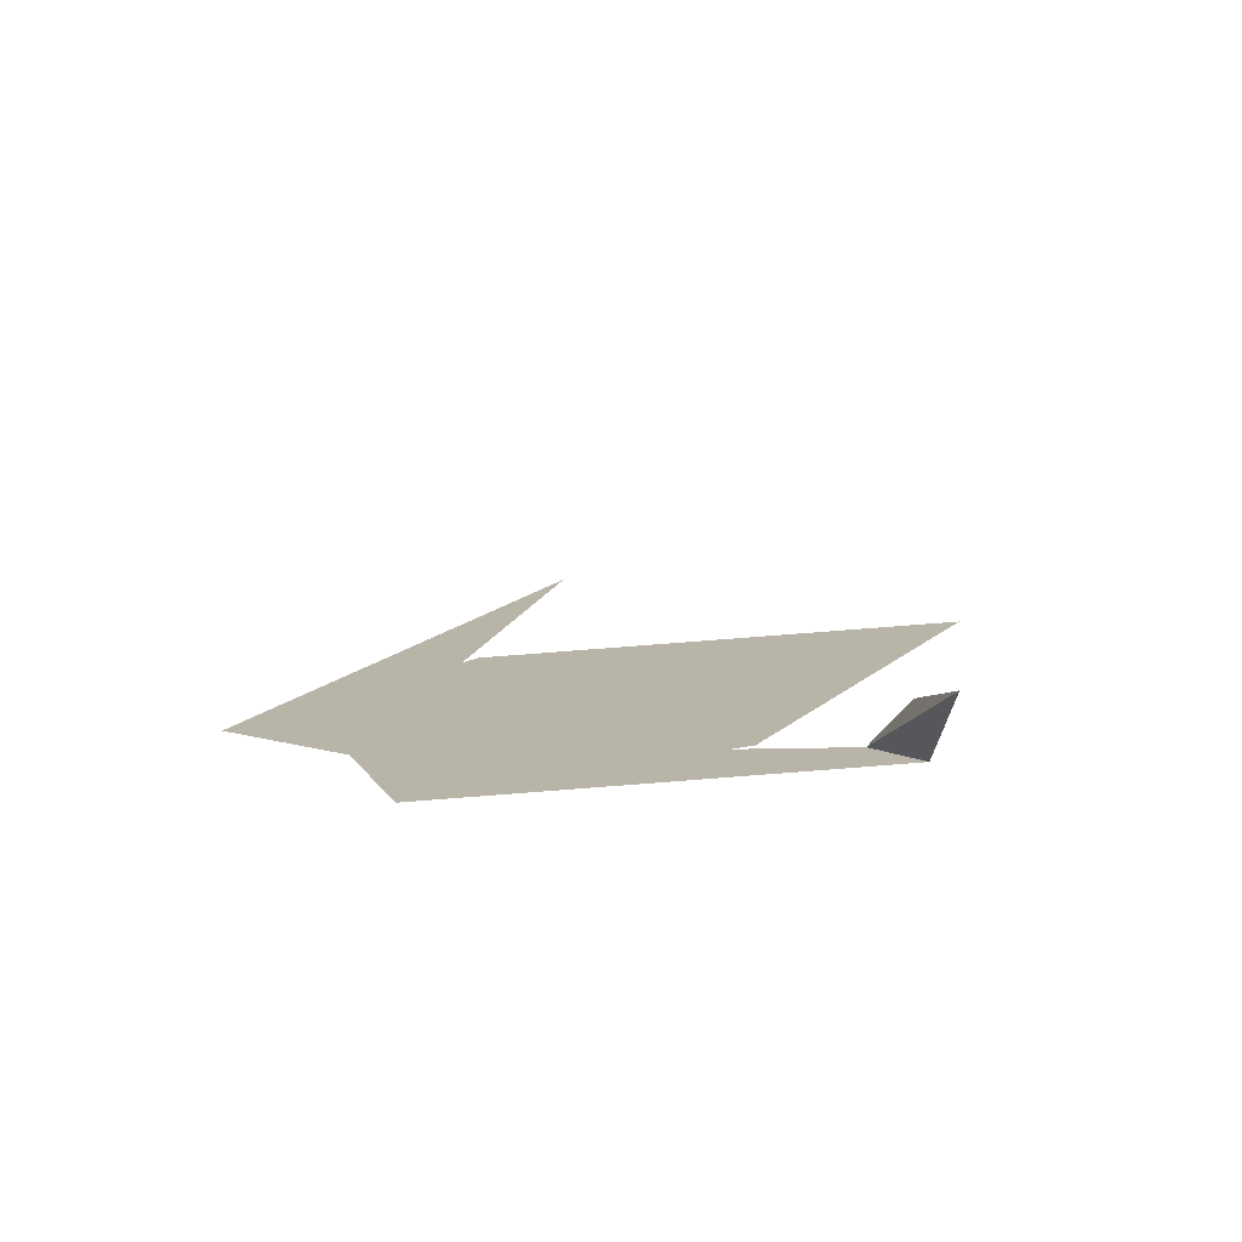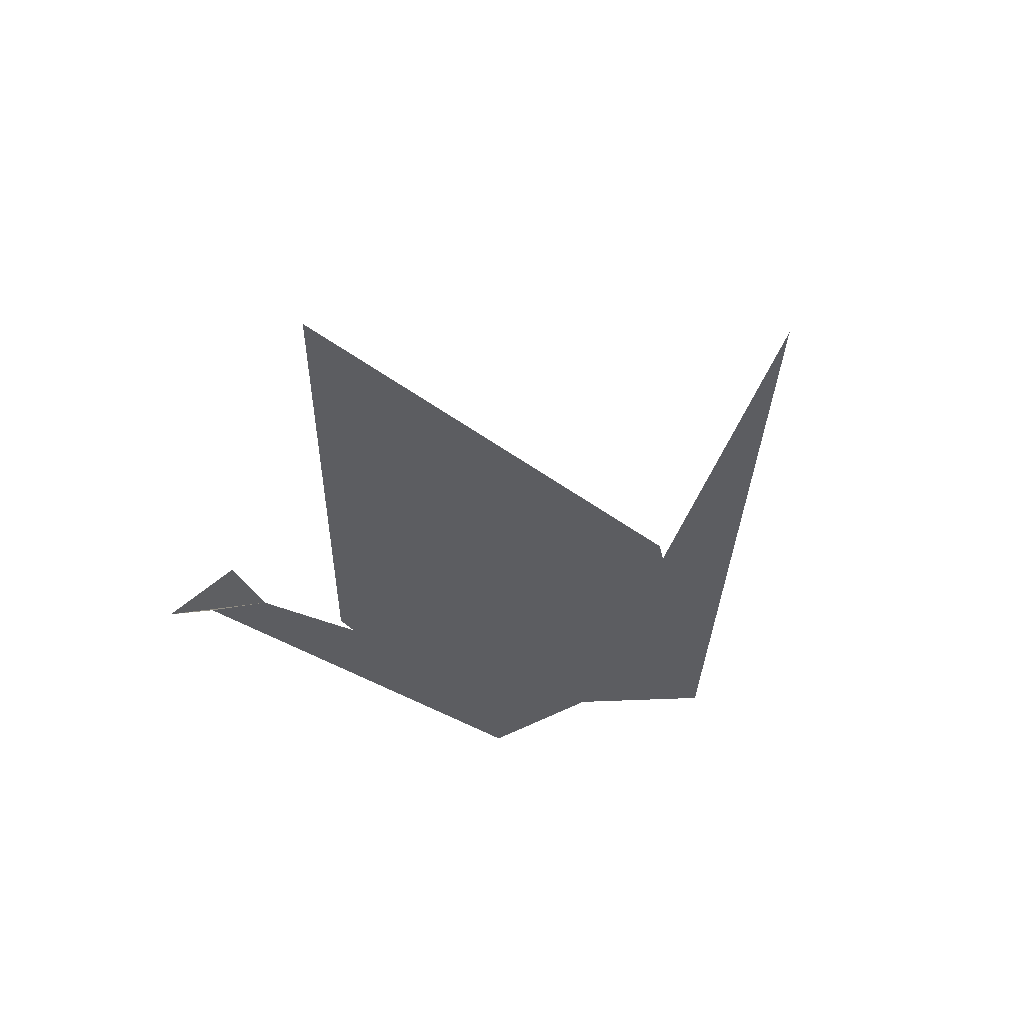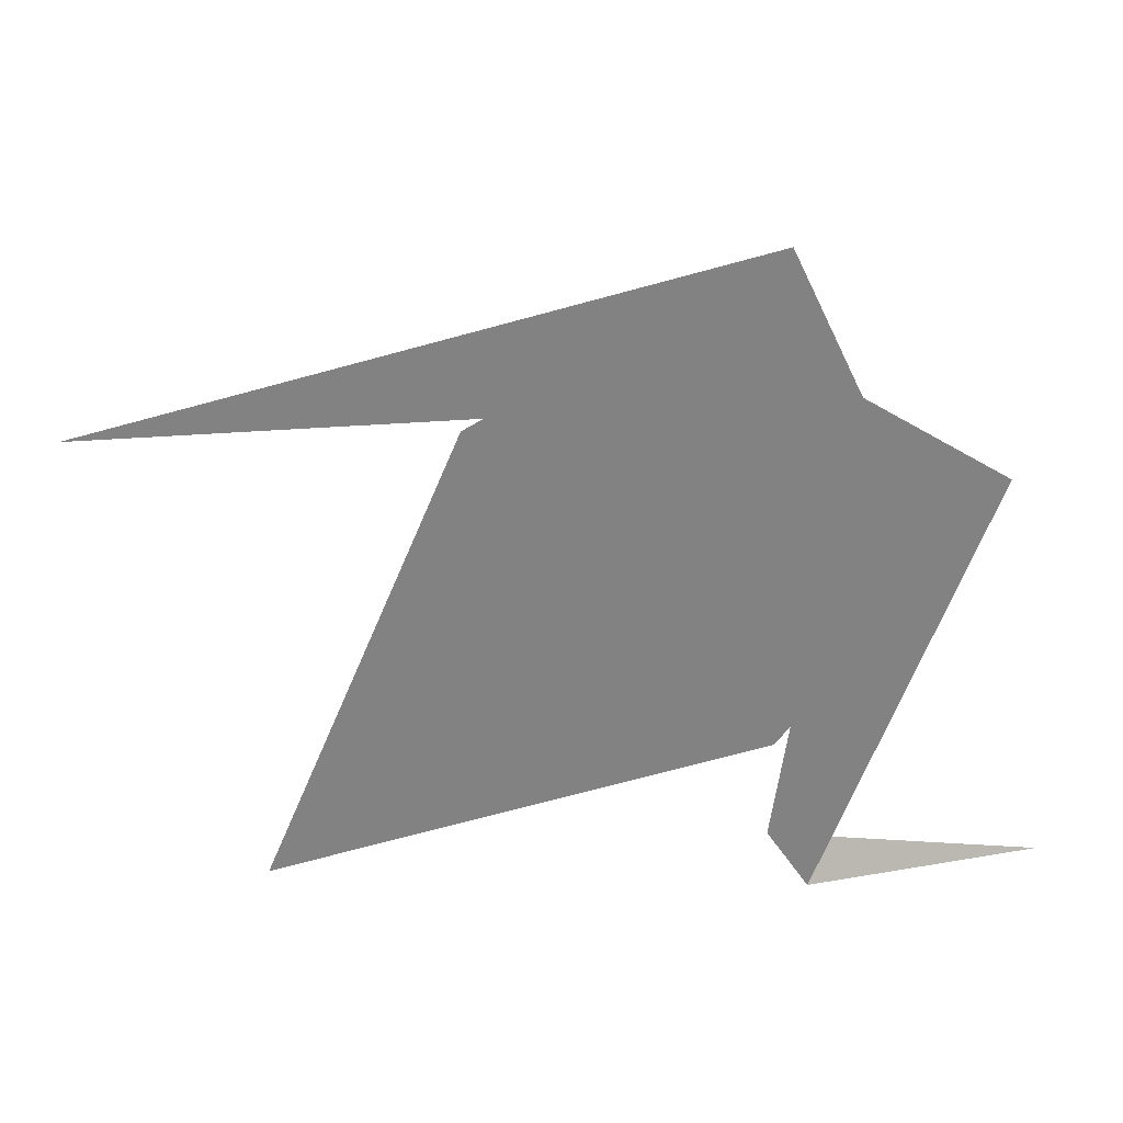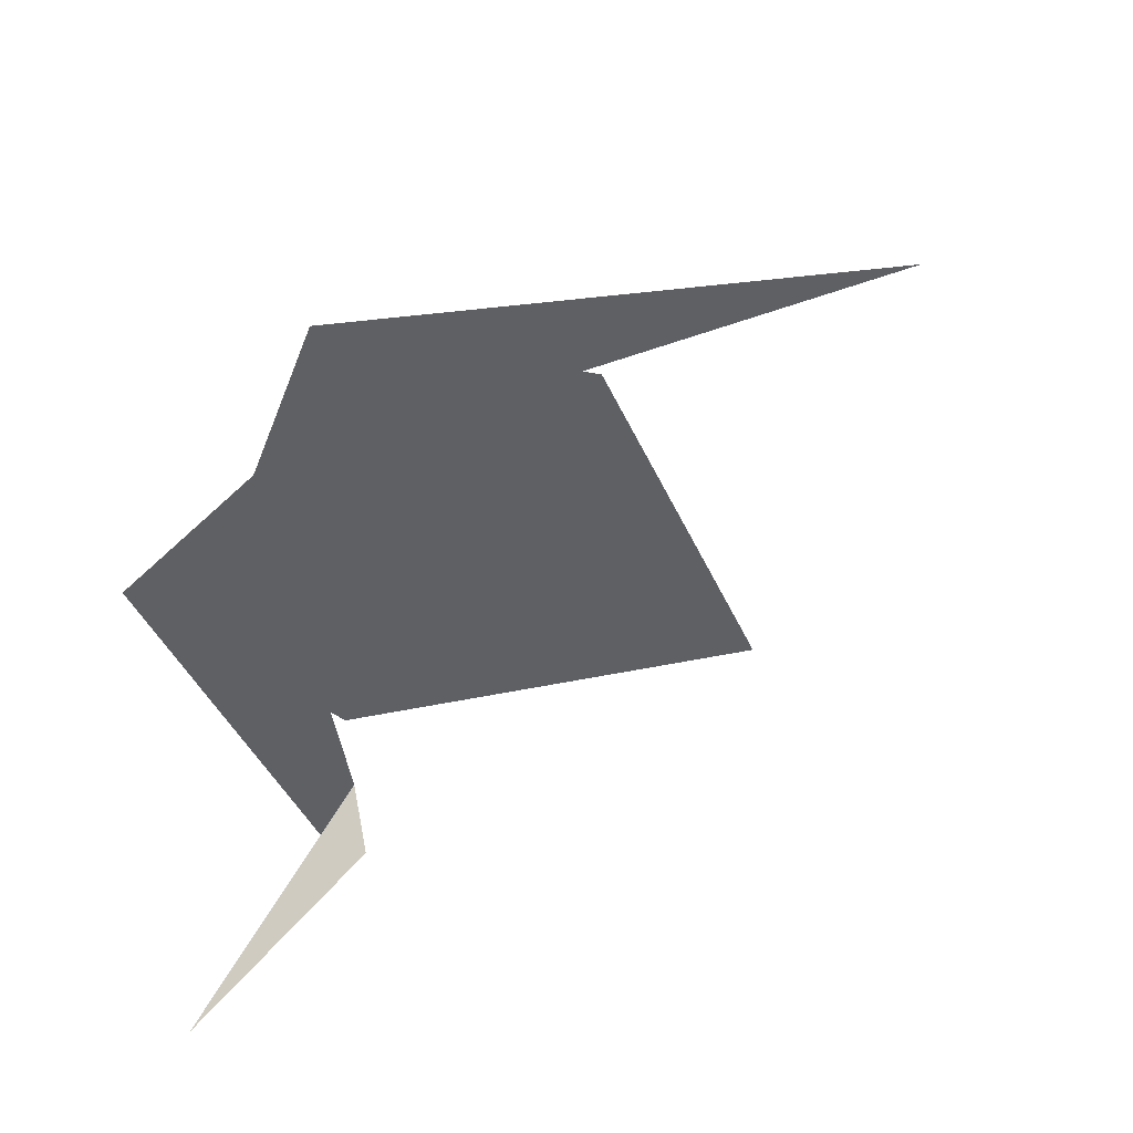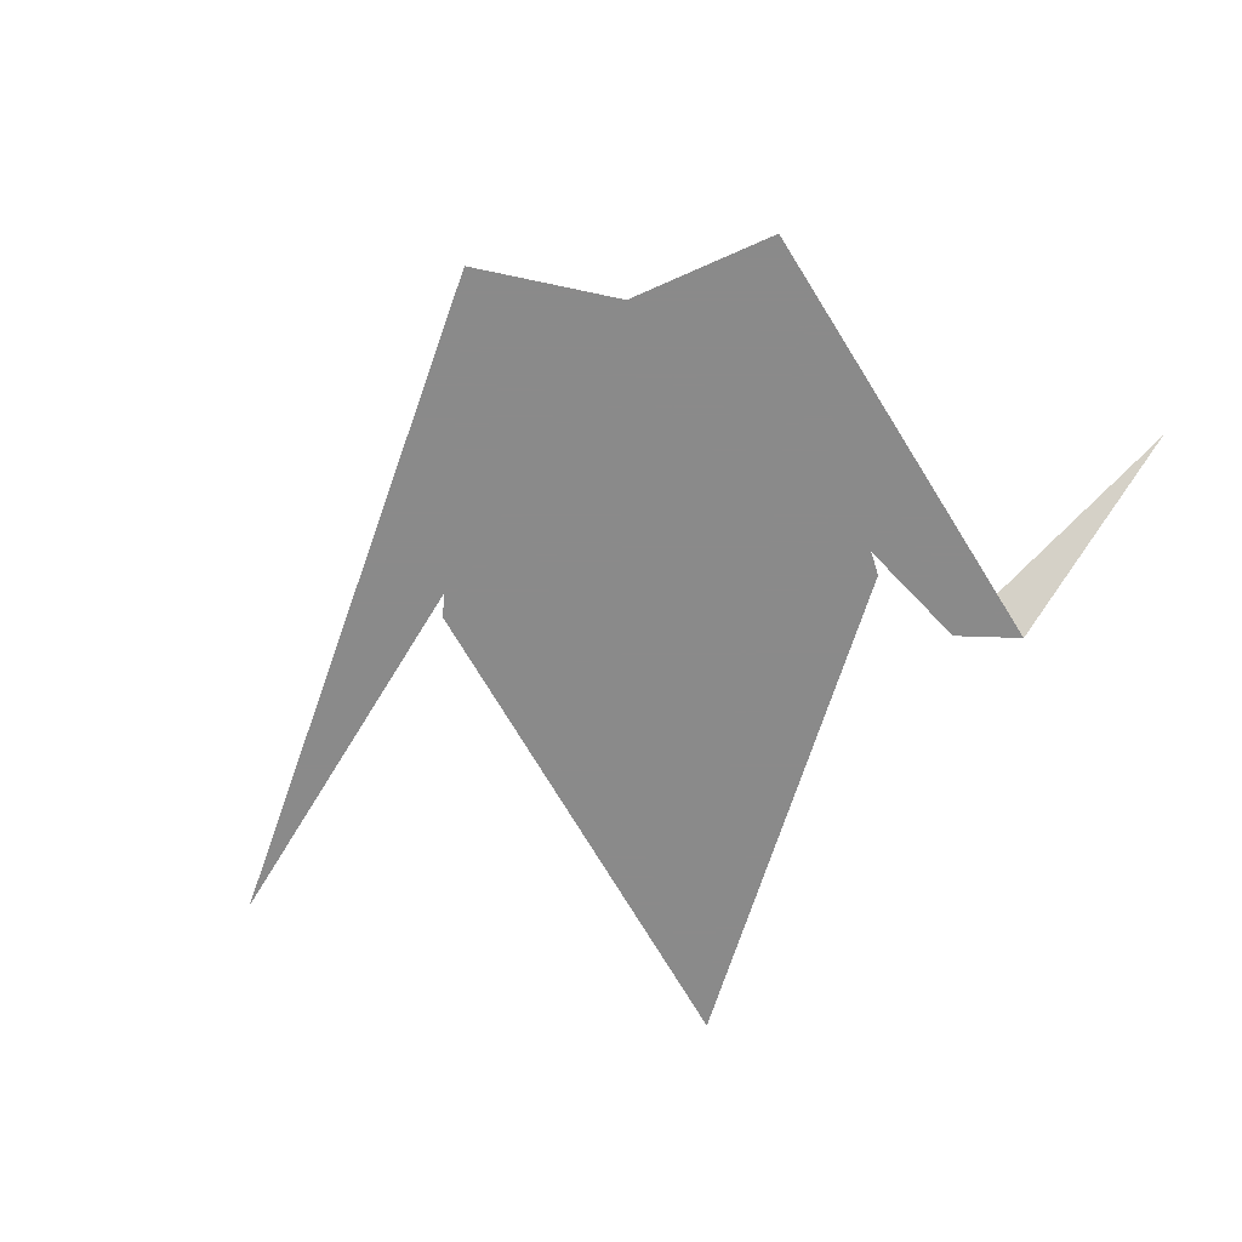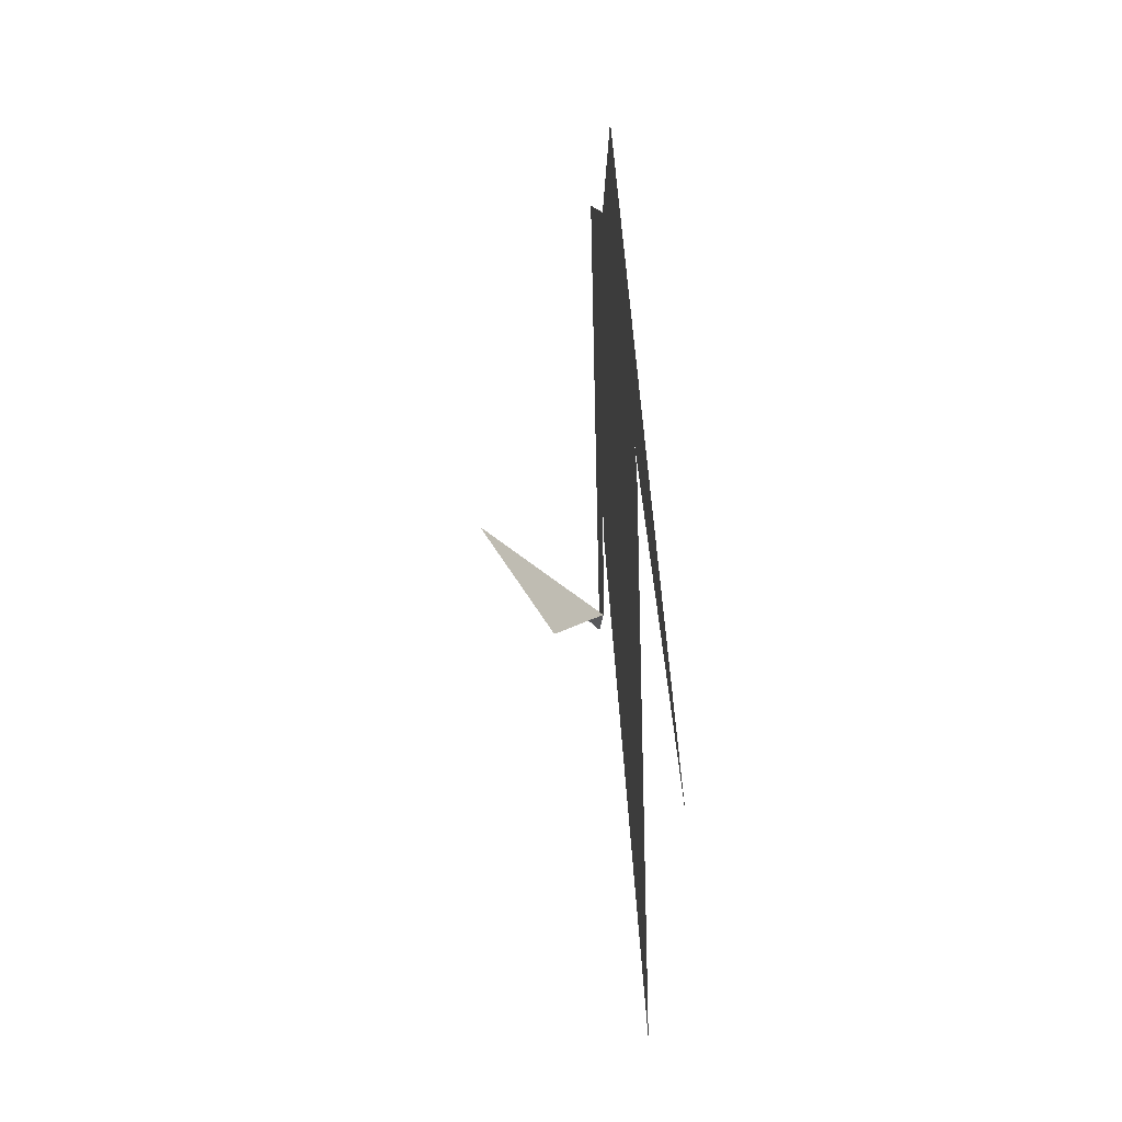
<metadata>
{"format":"obj","ext":"obj","renderer":"f3d","projection":"perspective","resolution":1024,"background":"white","views":[{"elev":13.3,"azim":-84.9,"up":"+Z"},{"elev":-36.6,"azim":67.4,"up":"+Z"},{"elev":27.2,"azim":-169.0,"up":"+Y"},{"elev":45.7,"azim":-34.0,"up":"+Y"},{"elev":-63.6,"azim":-128.9,"up":"+Z"},{"elev":37.6,"azim":85.8,"up":"+Y"}]}
</metadata>
<code>
v -0.3045 0.8671 3.951e-16
v 0.2909 0.4693 2.247e-16
v 0.8284 -0.8284 -1.875e-16
v -0.4693 -0.2909 9.309e-17
v -0.8671 0.3045 2.977e-16
v -0.3045 0.8671 -8.601e-17
v -0.8671 0.3045 -5.747e-17
v -0.6636 1.468e-15 -2.38e-17
v -5.24e-16 1.332e-15 -1.178e-31
v -5.323e-16 0.6636 -5.747e-17
v -0.3045 0.8671 -8.601e-17
v -4.441e-16 0.6636 -5.747e-17
v -0.4693 0.4693 -1.092e-16
v -0.3045 0.8671 -5.671e-16
v -0.4693 0.4693 -6.585e-16
v 0.2909 0.4693 -2.852e-16
v -0.8671 0.3045 2.977e-16
v -0.4693 -0.2909 9.309e-17
v -0.4693 0.4693 2.507e-16
v -0.8671 0.3045 6.528e-16
v -0.4693 0.4693 5.376e-16
v -0.6636 -2.021e-14 4.099e-16
v -0.4693 -0.2909 9.309e-17
v 0.8284 -0.8284 -1.875e-16
v -0.63 0.63 2.664e-16
v -0.9707 0.4596 2.895e-16
v -0.4693 -0.2909 2.366e-16
v -0.9707 0.4596 6.223e-16
v -0.63 0.63 5.012e-16
v -0.4693 0.4693 3.942e-16
v -0.4693 0.4693 3.942e-16
v -0.63 0.63 5.012e-16
v -0.9707 0.4596 5.781e-16
v -0.6636 -2.132e-14 3.286e-16
v -0.9707 0.4596 -4.183e-17
v -0.63 0.63 -4.819e-17
v -0.462 -0.5456 -1.425e-16
v -0.5676 -0.6864 -1.469e-16
v -0.9707 0.4596 -3.746e-16
v -0.5676 -0.6864 -7.344e-16
v -0.462 -0.5456 -6.755e-16
v -0.63 0.63 -2.83e-16
v -0.6636 -5.188e-16 5.747e-17
v -0.9707 0.4596 1.239e-16
v -0.63 0.63 1.091e-16
v -1.421e-16 -6.661e-16 -1.489e-32
v -0.63 0.63 -2.83e-16
v -0.462 -0.5456 -6.755e-16
v -0.5676 -0.6864 -7.192e-16
v -0.9707 0.4596 -3.303e-16
v -0.9707 0.4596 1.239e-16
v -0.5676 -0.6864 1.373e-16
v -0.462 -0.5456 1.307e-16
v -0.63 0.63 1.091e-16
v -7.283e-16 -5.862e-16 6.849e-32
v -0.63 0.63 8.589e-32
v -0.9707 0.4596 6.26e-17
v -0.6636 -4.047e-16 8.127e-17
v -7.283e-16 -1.421e-16 4.46e-32
v -0.6636 2.81e-16 8.127e-17
v -0.8671 0.3045 1.062e-16
v -0.3045 0.8671 3.729e-17
v -3.523e-16 0.6636 2.157e-32
v 0 -1.421e-16 0
v 0 0.6636 0
v -0.4596 0.9707 0
v -0.63 0.63 0
v 1.421e-16 6.661e-16 -3.95e-32
v -0.63 0.63 -8.704e-33
v -0.4596 0.9707 -4.426e-17
v 1.386e-16 0.6636 -5.747e-17
v -0.63 0.63 2.182e-16
v -0.462 -0.5456 3.853e-16
v -0.5676 -0.6864 4.16e-16
v -0.9707 0.4596 2.737e-16
v 0.8284 -0.8284 -1.875e-16
v 0.2909 0.4693 2.247e-16
v -0.4596 0.9707 3.781e-16
v -0.63 0.63 2.664e-16
v 0.2909 0.4693 -2.852e-16
v -0.4693 0.4693 -6.585e-16
v -0.63 0.63 -7.135e-16
v -0.4596 0.9707 -5.792e-16
v -0.63 0.63 -2.664e-16
v -0.4596 0.9707 -4.666e-16
v 1.288 0.356 -9.179e-16
v -0.4693 0.4693 -1.092e-16
v 2.22e-16 0.6636 -5.747e-17
v -0.4596 0.9707 -1.568e-16
v -0.63 0.63 -1.492e-16
v -0.4596 0.9707 4.906e-16
v -0.63 0.63 7.135e-16
v 1.288 0.356 9.575e-16
v -0.63 0.63 1.492e-16
v -0.4596 0.9707 6.831e-17
v 1.288 0.356 2.648e-16
v -0.4596 0.9707 -4.426e-17
v -0.63 0.63 -3.698e-32
v 1.288 0.356 -2.251e-16
v -0.63 0.63 1.233e-32
v -0.4596 0.9707 -1.233e-32
v 1.288 0.356 -2.251e-16
v -0.4596 0.9707 1.126e-16
v 1.11e-16 0.6636 -1.479e-31
v -0.4693 0.4693 1.092e-16
v -0.63 0.63 1.492e-16
v -0.4596 0.9707 -1.126e-16
v -0.63 0.63 -1.492e-16
v 1.288 0.356 -7.15e-16
v 1.288 0.356 -7.15e-16
v -0.63 0.63 -2.776e-16
v -0.4596 0.9707 -1.309e-16
v 1.288 0.356 -2.251e-16
v -0.4596 0.9707 1.833e-17
v -0.63 0.63 -9.08e-17
v -0.63 0.63 2.776e-16
v -0.4693 0.4693 2.527e-16
v 0.2909 0.4693 -4.398e-17
v -0.4596 0.9707 1.309e-16
v -0.63 0.63 9.08e-17
v -0.4596 0.9707 -1.833e-17
v 0.2909 0.4693 -2.727e-17
v 0.8284 -0.8284 1.875e-16
v -2.22e-16 0.6636 -2.465e-32
v -0.3045 0.8671 3.729e-17
v -0.4693 0.4693 1.092e-16
v -0.6636 0 8.127e-17
v -0.9707 0.4596 1.752e-16
v -0.63 0.63 1.492e-16
v -0.4693 0.4693 1.092e-16
v -0.6636 3.331e-16 8.127e-17
v -0.4693 0.4693 1.092e-16
v -0.8671 0.3045 1.062e-16
v -0.9707 0.4596 1.611e-16
v -0.5676 -0.6864 5.605e-17
v -0.462 -0.5456 2.729e-17
v -0.63 0.63 6.906e-17
v -0.63 0.63 1.274e-16
v -0.9707 0.4596 2.294e-16
v -0.5676 -0.6864 4.008e-16
v -0.462 -0.5456 3.501e-16
v 0.8284 -0.8284 1.875e-16
v 0.2909 0.4693 -2.727e-17
v -0.3045 0.8671 -6.89e-17
v -0.8671 0.3045 6.89e-17
v -0.4693 -0.2909 1.589e-16
v 0.8284 -0.8284 1.875e-16
v -0.4693 -0.2909 1.589e-16
v -0.9707 0.4596 1.069e-16
v -0.63 0.63 9.08e-17
v -0.3045 0.8671 1.435e-16
v 0.2909 0.4693 -4.398e-17
v -0.4693 0.4693 2.527e-16
v -0.8671 0.3045 1.435e-16
v -0.4693 0.4693 1.092e-16
v -0.4693 -0.2909 -4.398e-17
v -0.63 0.63 6.906e-17
v -0.462 -0.5456 2.729e-17
v -0.5676 -0.6864 7.129e-17
v -0.9707 0.4596 2.053e-16
v -0.63 0.63 1.492e-16
v -0.9707 0.4596 1.309e-16
v -0.4693 -0.2909 -4.398e-17
v -0.4693 0.4693 1.092e-16
v -0.5676 -0.6864 -2.22e-16
v -0.462 -0.5456 -2.22e-16
v -1.121 -0.7143 0.3159
v -0.5676 -0.6864 5.185e-14
v -1.121 -0.7143 0.3159
v -0.462 -0.5456 4.402e-14
v -0.462 -0.5456 4.396e-14
v -1.121 -0.7143 0.3159
v -0.5676 -0.6864 5.196e-14
v -0.5676 -0.6864 4.663e-15
v -1.121 -0.7143 0.3159
v -0.462 -0.5456 7.772e-15
v -0.462 -0.5456 7.55e-15
v -1.121 -0.7143 0.3159
v -0.5135 -0.6489 0.1328
v -0.5135 -0.6489 0.1328
v -1.121 -0.7143 0.3159
v -0.462 -0.5456 5.329e-15
v -1.121 -0.7143 0.3159
v -0.5135 -0.6489 0.1328
v -0.462 -0.5456 5.329e-15
v -0.462 -0.5456 -1.665e-15
v -0.5135 -0.6489 0.1328
v -1.121 -0.7143 0.3159
f 1 2 3 4 5
f 6 7 8 9 10
f 11 12 13
f 14 15 16
f 17 18 19
f 20 21 22
f 23 24 25 26
f 27 28 29 30
f 31 32 33 34
f 35 36 37 38
f 39 40 41 42
f 43 44 45 46
f 47 48 49 50
f 51 52 53 54
f 55 56 57 58
f 59 60 61 62 63
f 64 65 66 67
f 68 69 70 71
f 72 73 74 75
f 76 77 78 79
f 80 81 82 83
f 84 85 86
f 87 88 89 90
f 91 92 93
f 94 95 96
f 97 98 99
f 100 101 102
f 103 104 105 106
f 107 108 109
f 110 111 112
f 113 114 115
f 116 117 118 119
f 120 121 122 123
f 124 125 126
f 127 128 129 130
f 131 132 133
f 134 135 136 137
f 138 139 140 141
f 142 143 144 145 146
f 147 148 149 150
f 151 152 153
f 154 155 156
f 157 158 159 160
f 161 162 163 164
f 165 166 167
f 168 169 170
f 171 172 173
f 174 175 176
f 177 178 179
f 180 181 182
f 183 184 185
f 186 187 188

</code>
